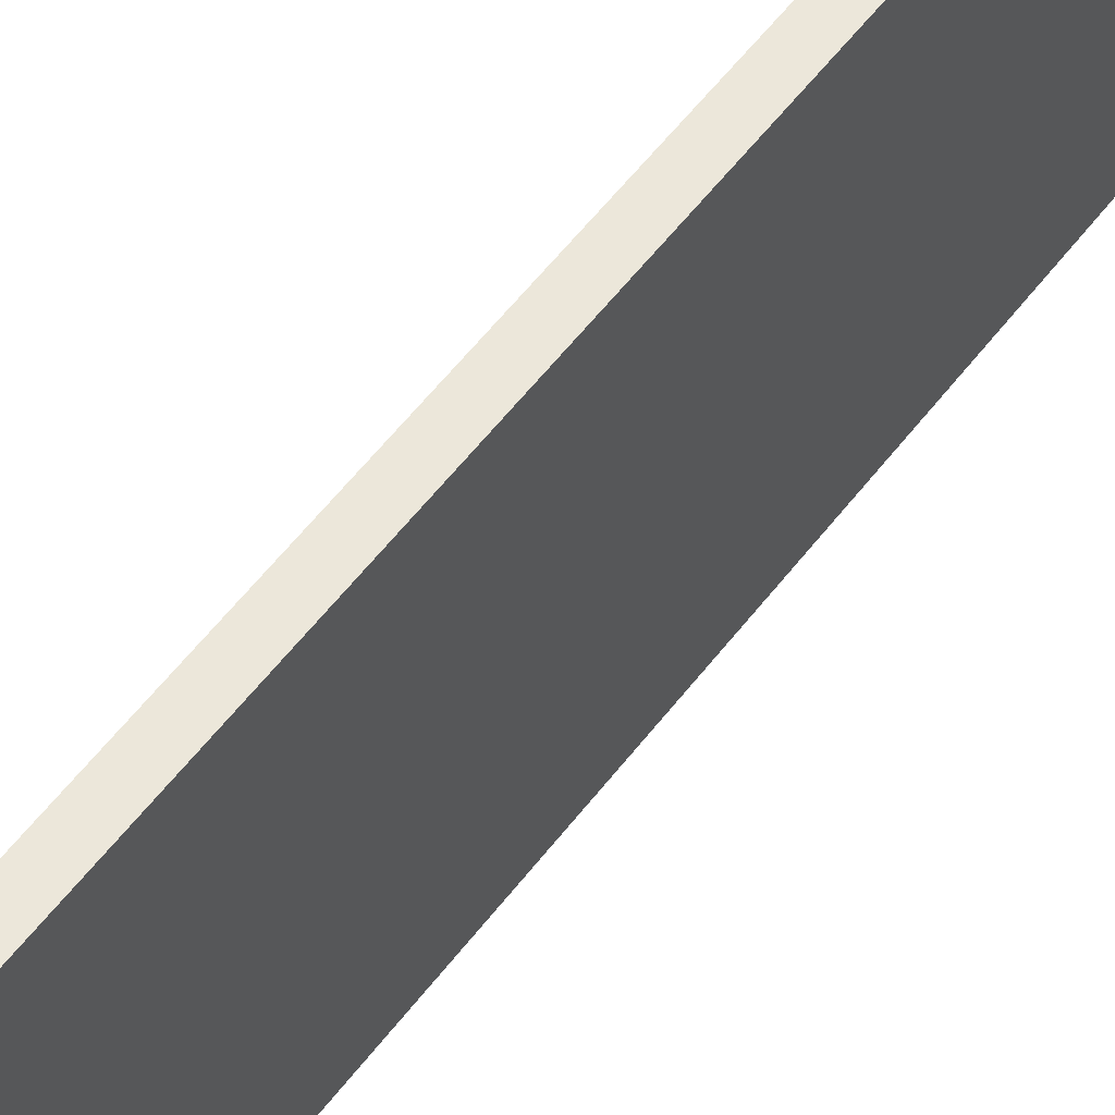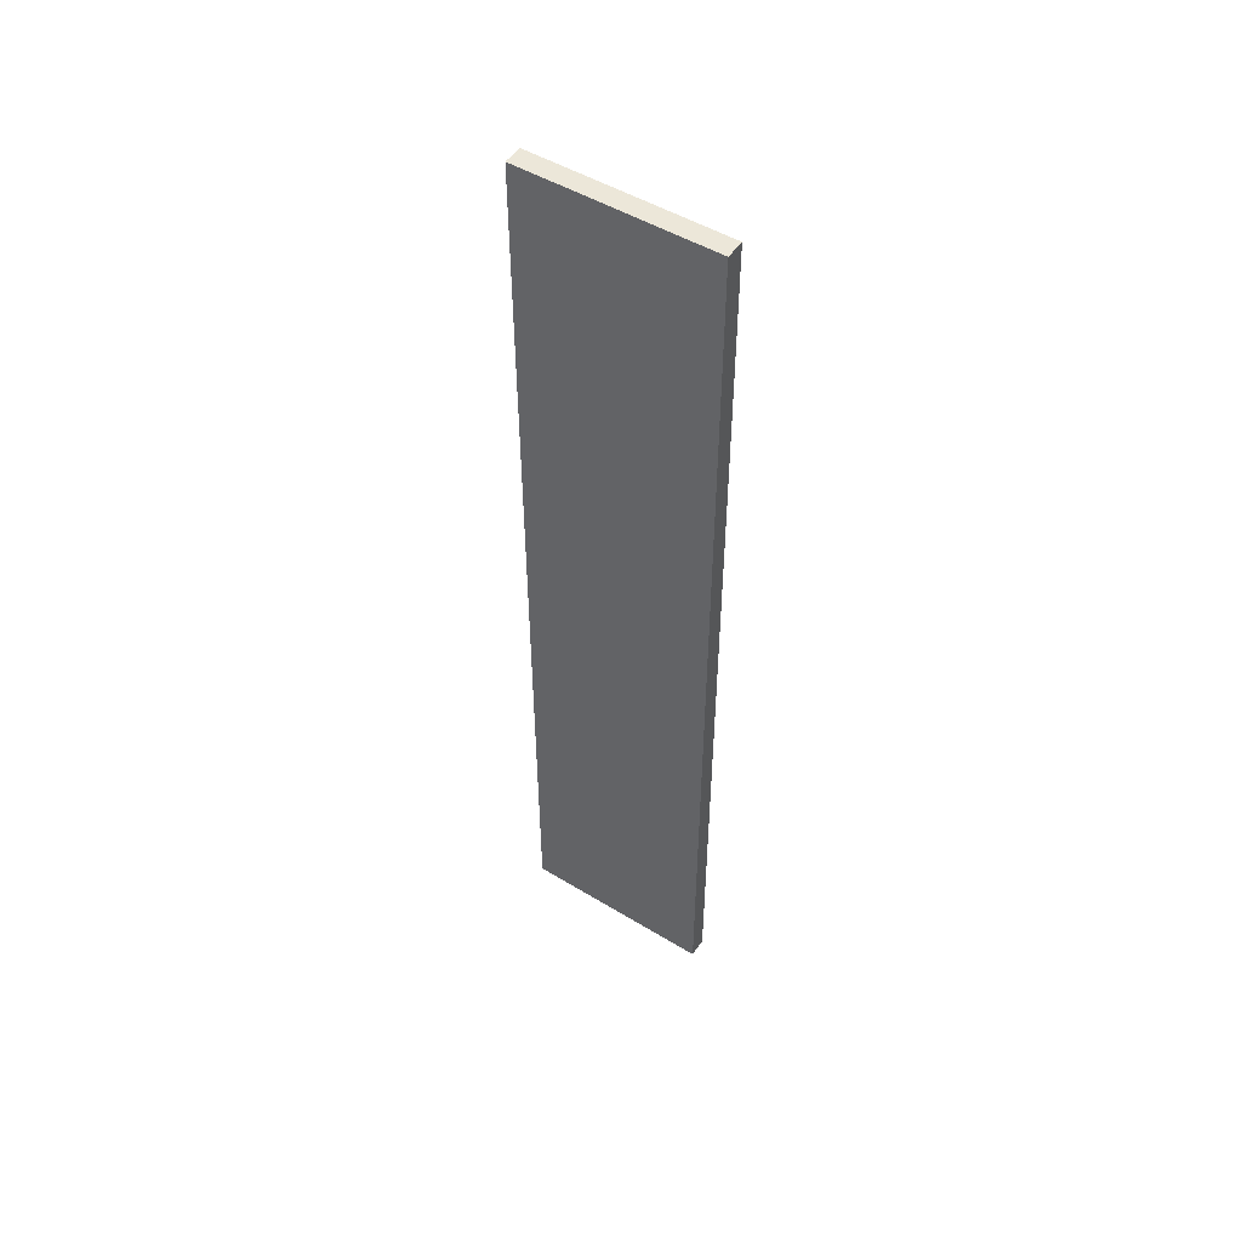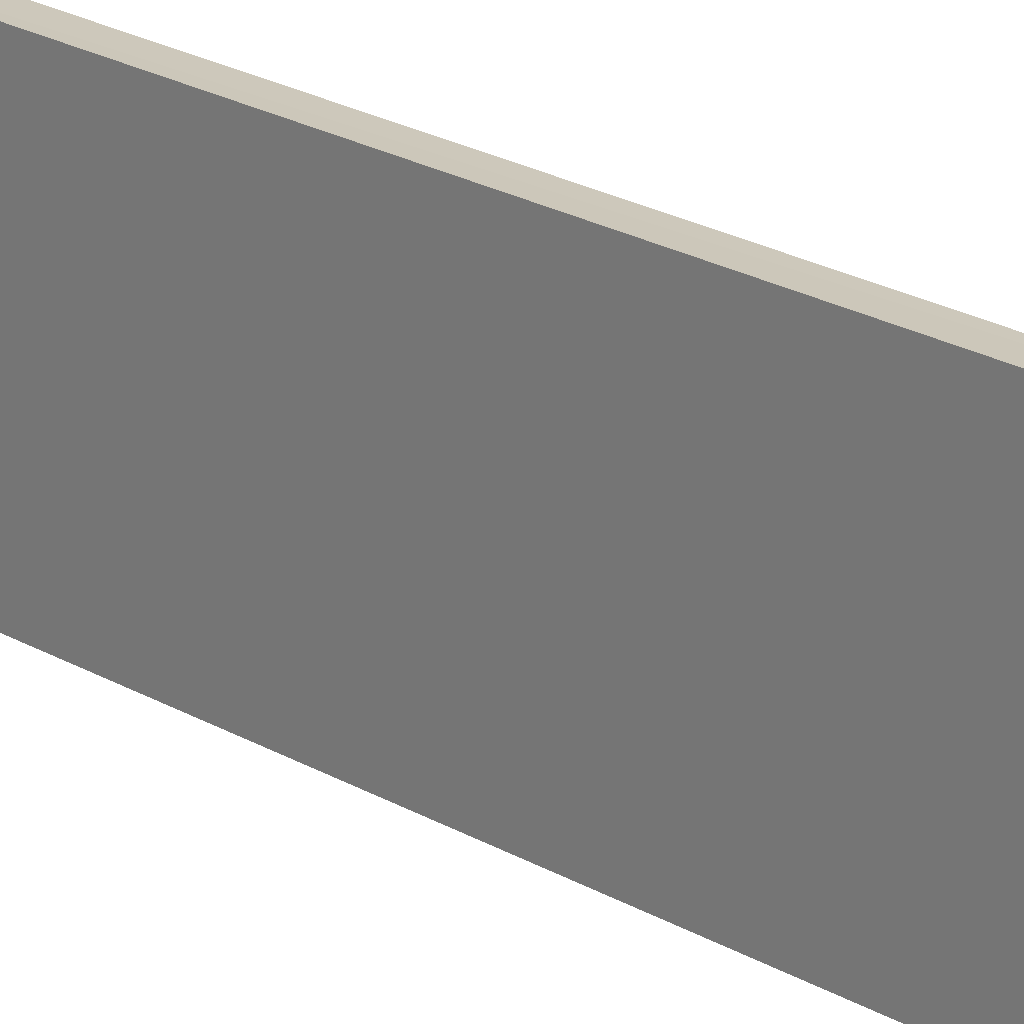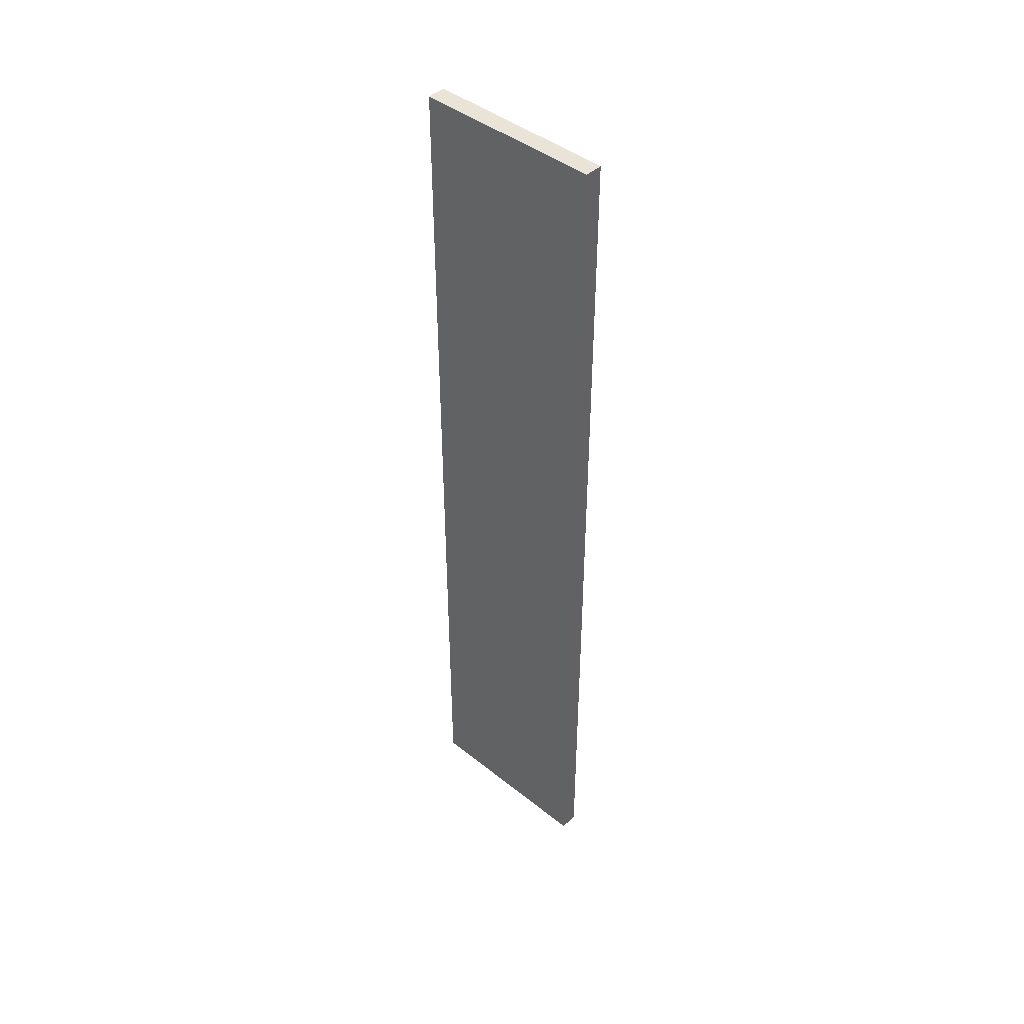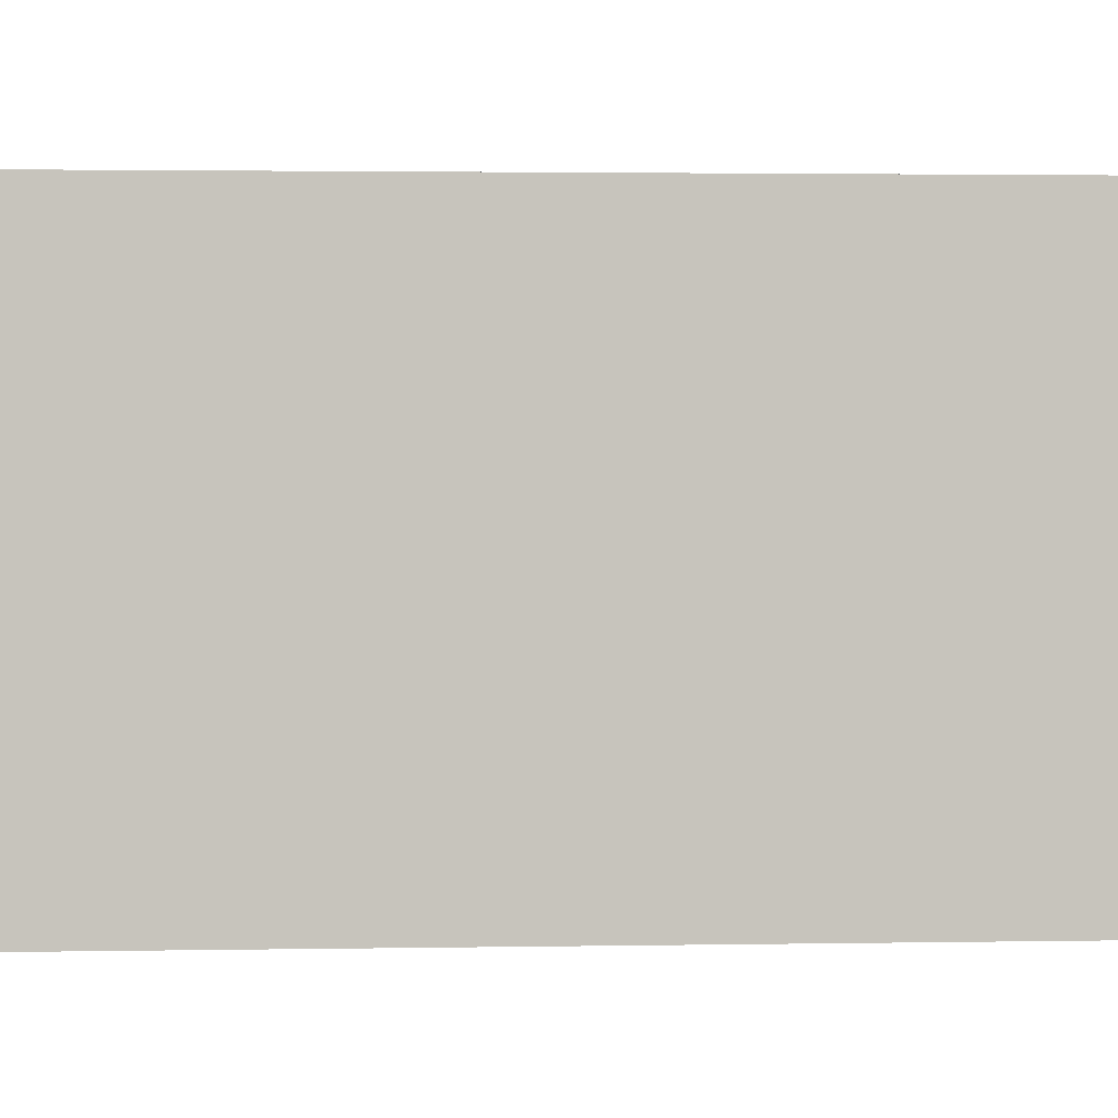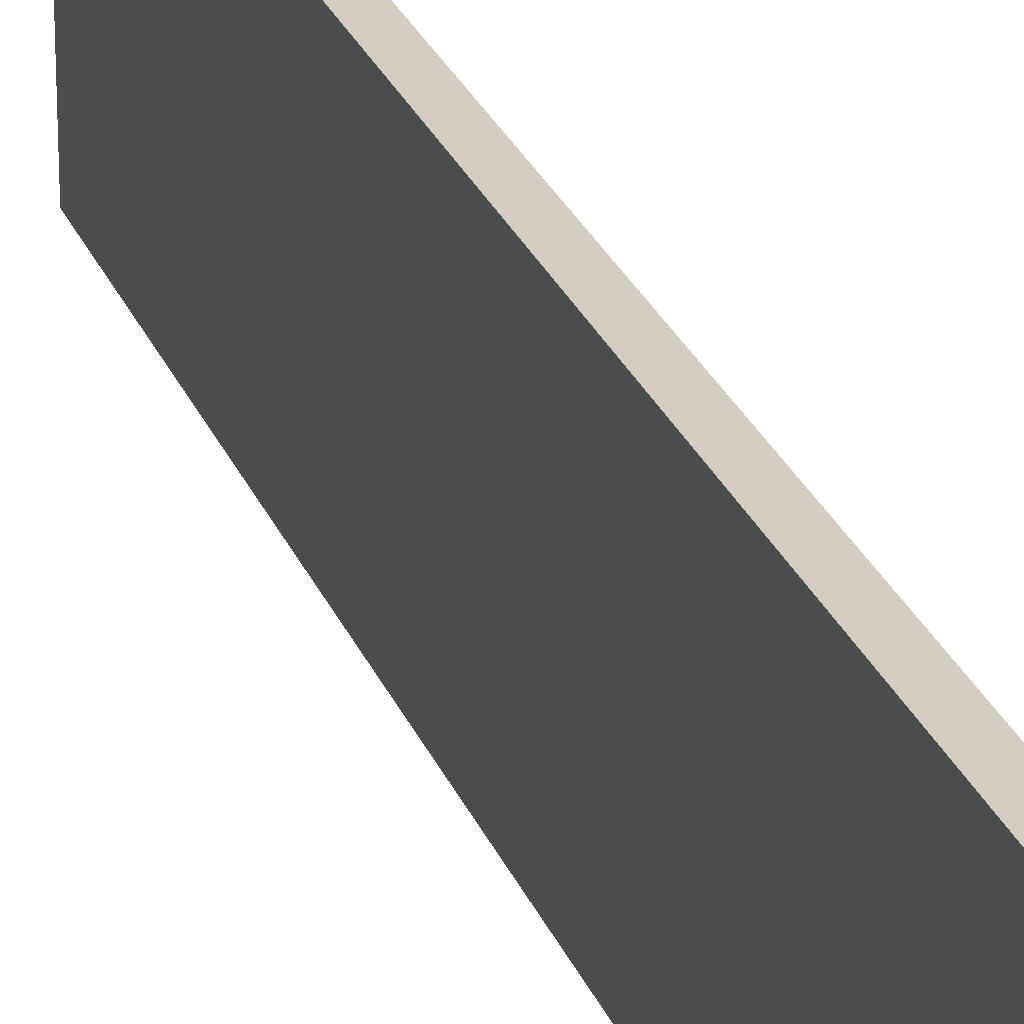
<metadata>
{"format":"obj","ext":"obj","renderer":"f3d","projection":"perspective","resolution":1024,"background":"white","views":[{"elev":51.2,"azim":-145.1,"up":"+Z"},{"elev":50.1,"azim":-56.4,"up":"+Y"},{"elev":21.7,"azim":-43.9,"up":"+Z"},{"elev":43.7,"azim":-46.9,"up":"+Y"},{"elev":1.0,"azim":-98.6,"up":"+Z"},{"elev":25.2,"azim":162.2,"up":"+Z"}]}
</metadata>
<code>
o 9471
v 2246 1881 12.51
v 2246 1881 12.51
v 2246 1881 12.51
v 2246 1881 12.61
v 2246 1881 12.61
v 2246 1881 12.61
v 2246 1881 12.51
v 2246 1881 12.51
v 2246 1881 12.51
v 2246 1881 12.61
v 2246 1881 12.51
v 2246 1881 12.61
v 2246 1881 12.61
v 2246 1881 12.61
v 2246 1881 12.61
v 2246 1881 12.61
v 2246 1881 12.51
v 2246 1881 12.61
v 2246 1881 12.51
v 2246 1881 12.61
v 2246 1881 12.61
v 2246 1881 12.51
v 2246 1881 12.61
v 2246 1881 12.61
v 2246 1881 12.51
v 2246 1881 12.51
v 2246 1881 12.61
v 2246 1881 12.51
v 2246 1881 12.51
f 1 2 3
f 1 4 5
f 6 2 7
f 8 9 7
f 10 7 11
f 12 13 14
f 14 15 16
f 17 15 18
f 19 20 21
f 22 23 20
f 24 25 26
f 27 28 29

</code>
